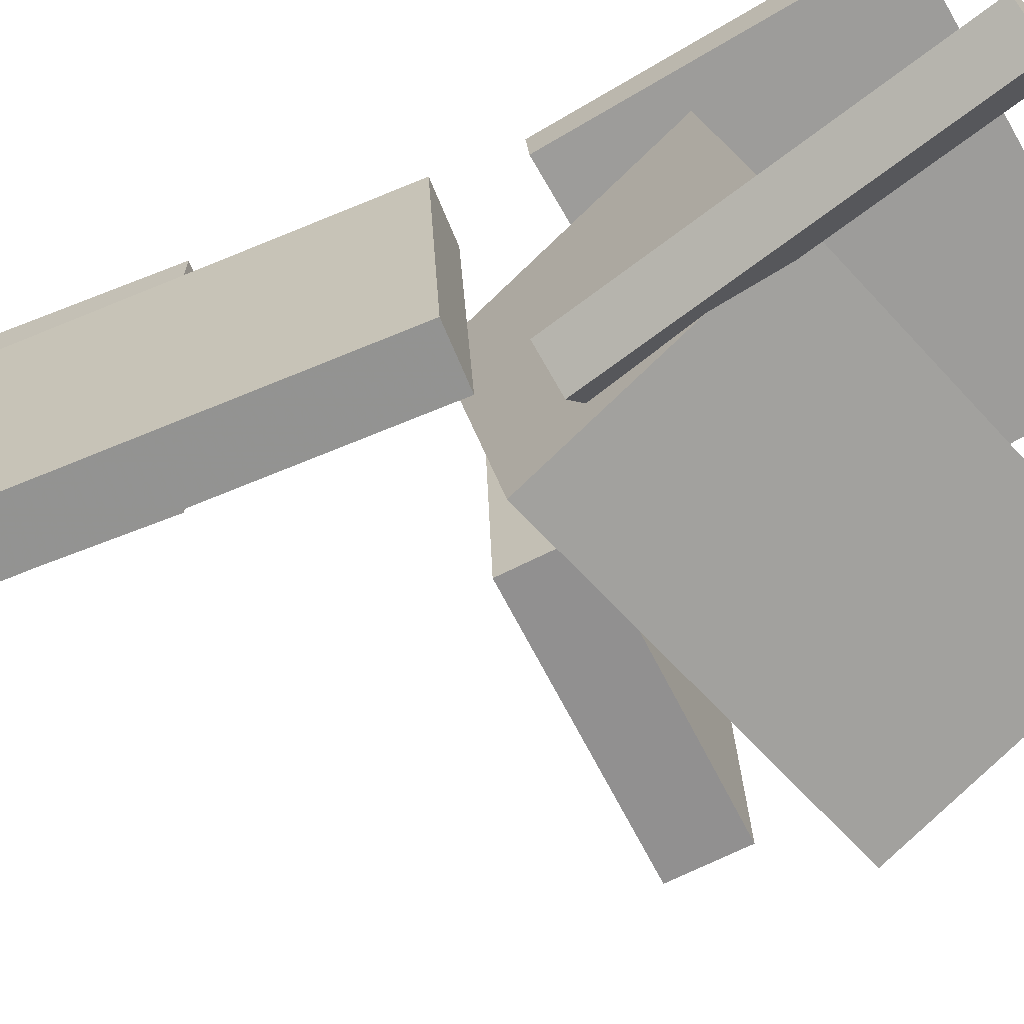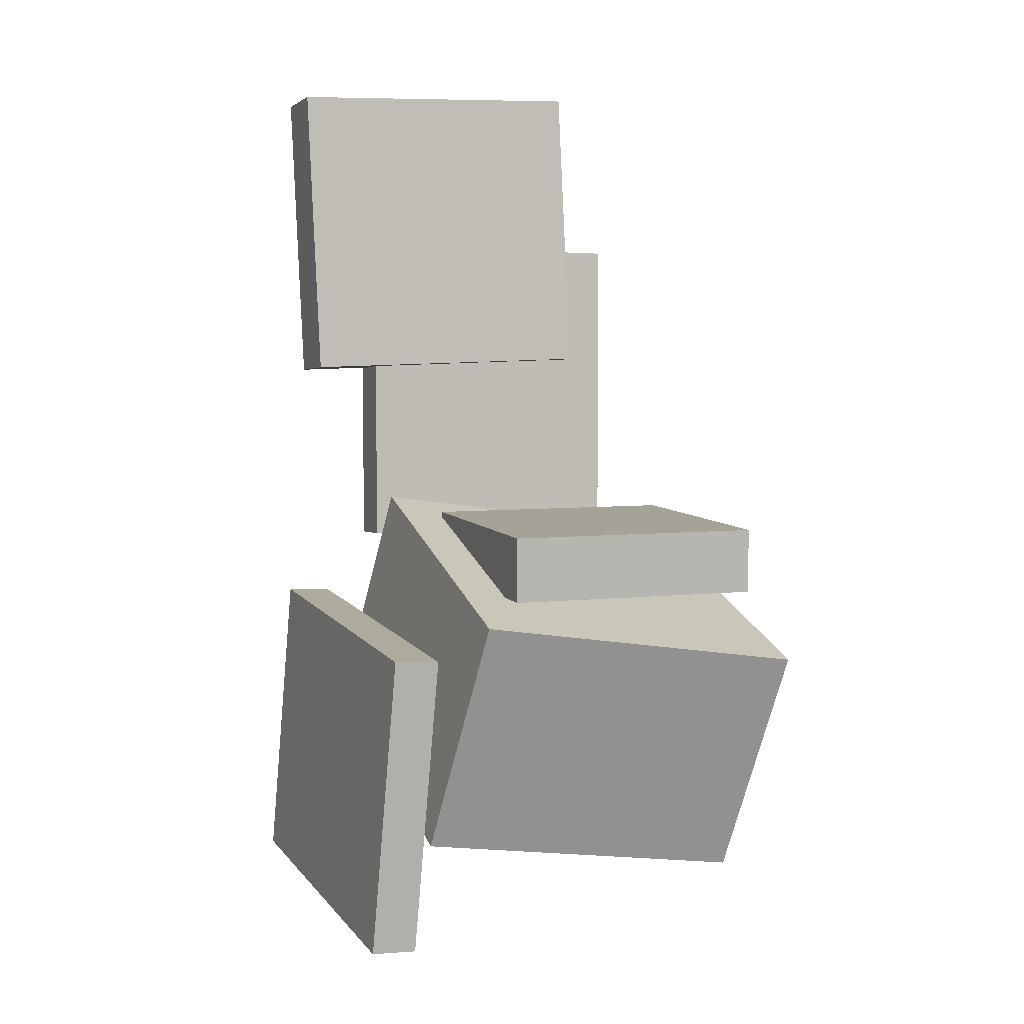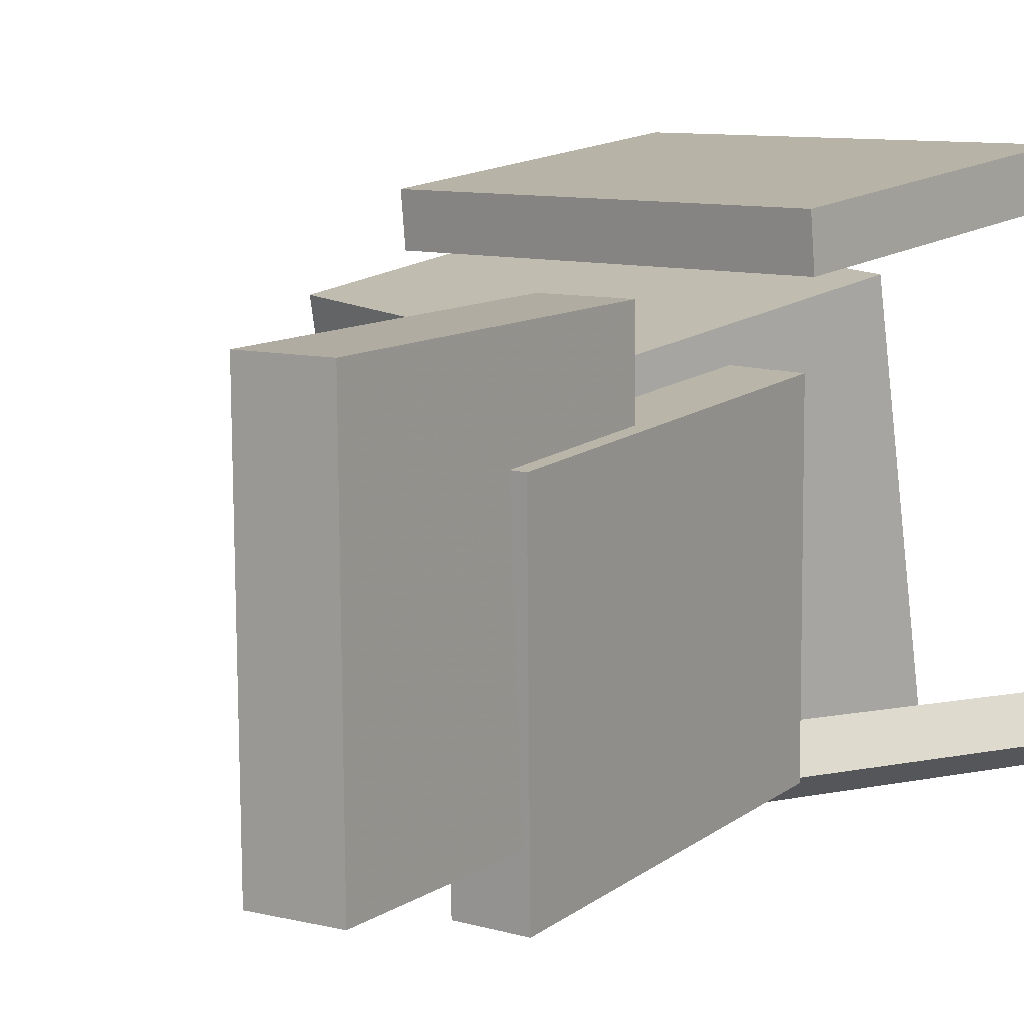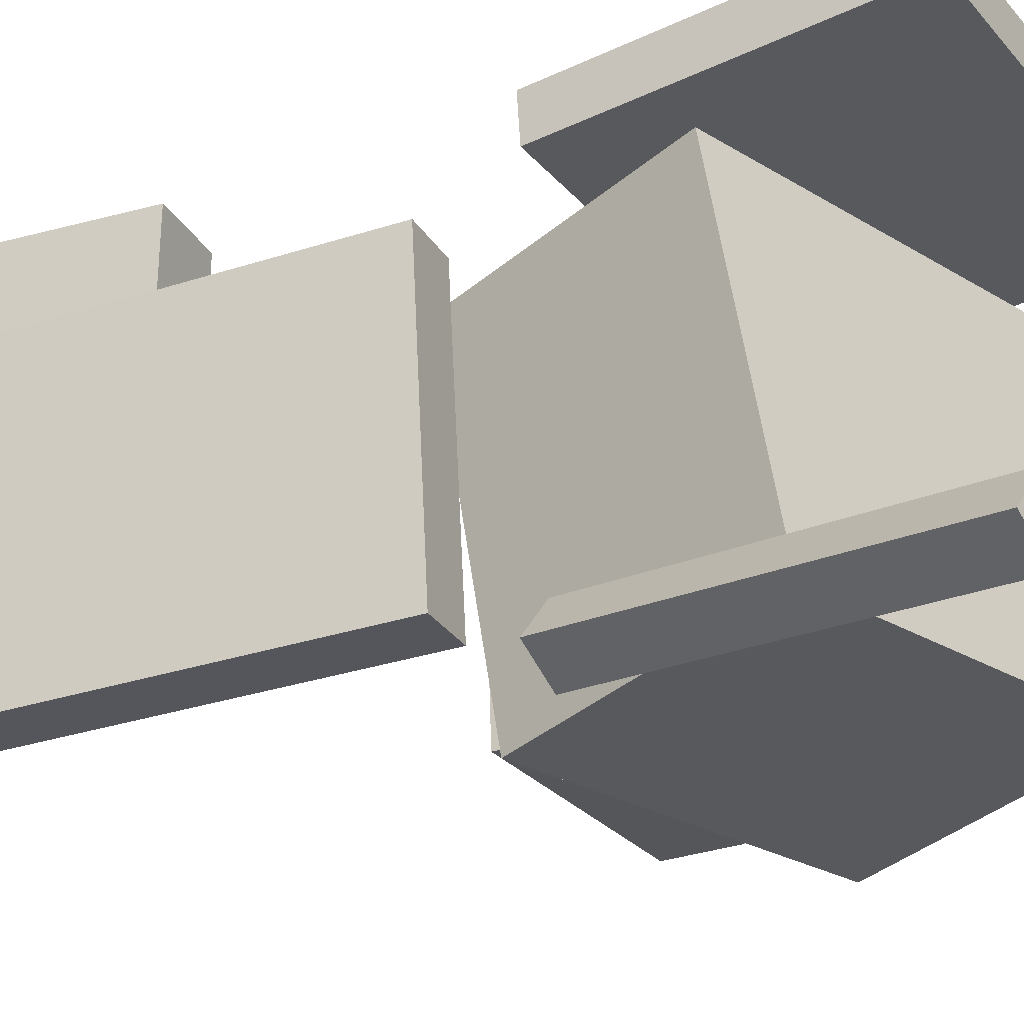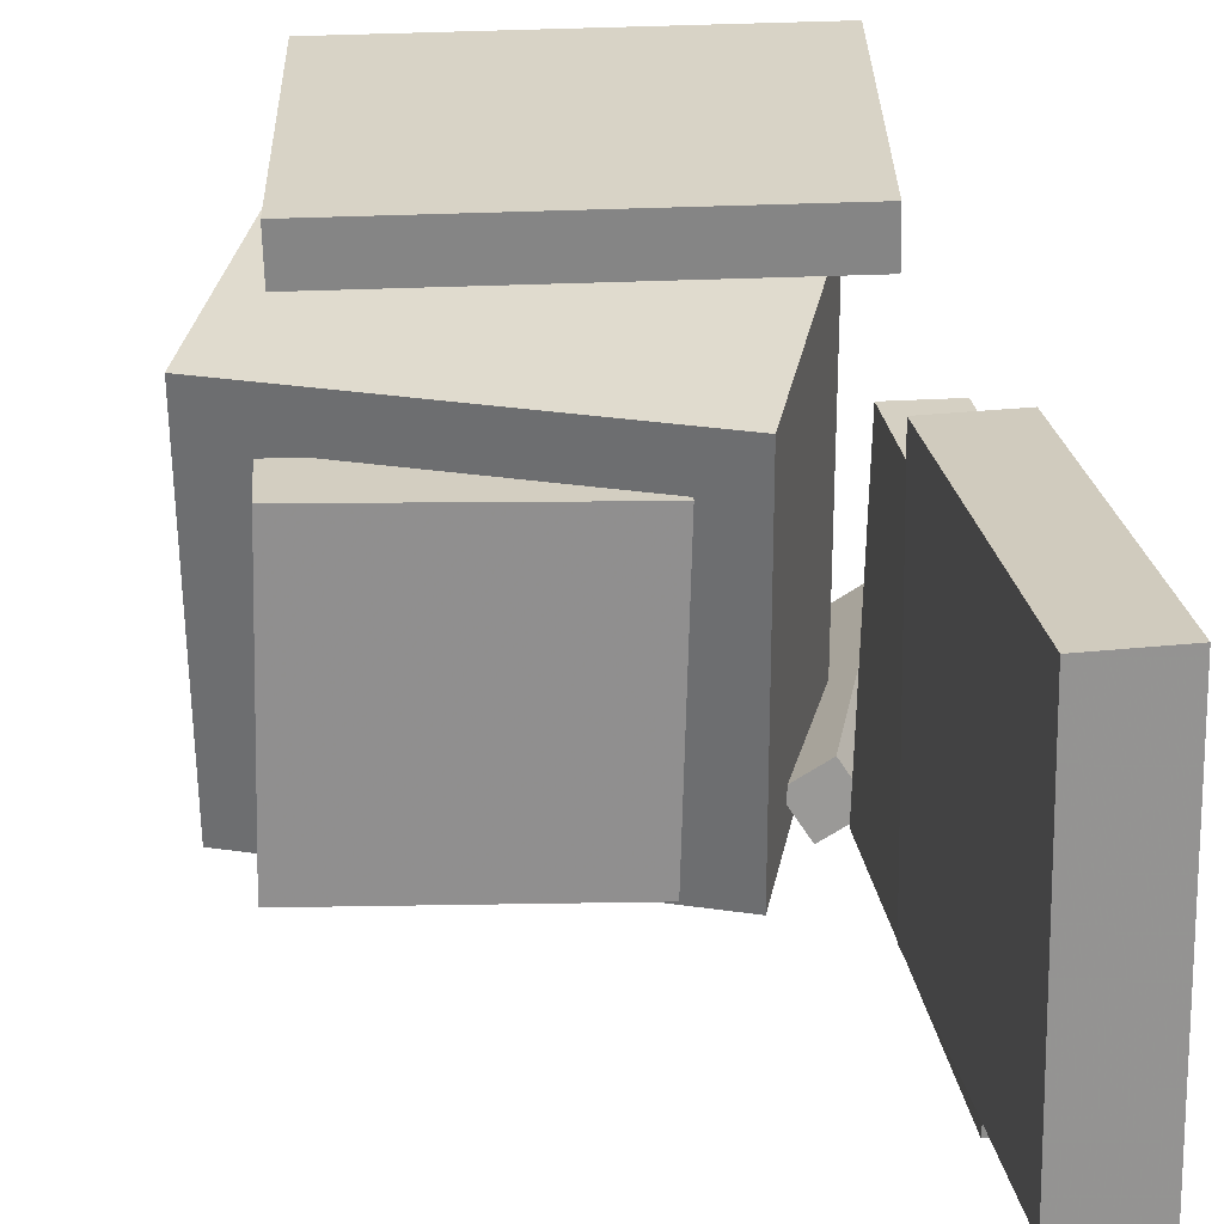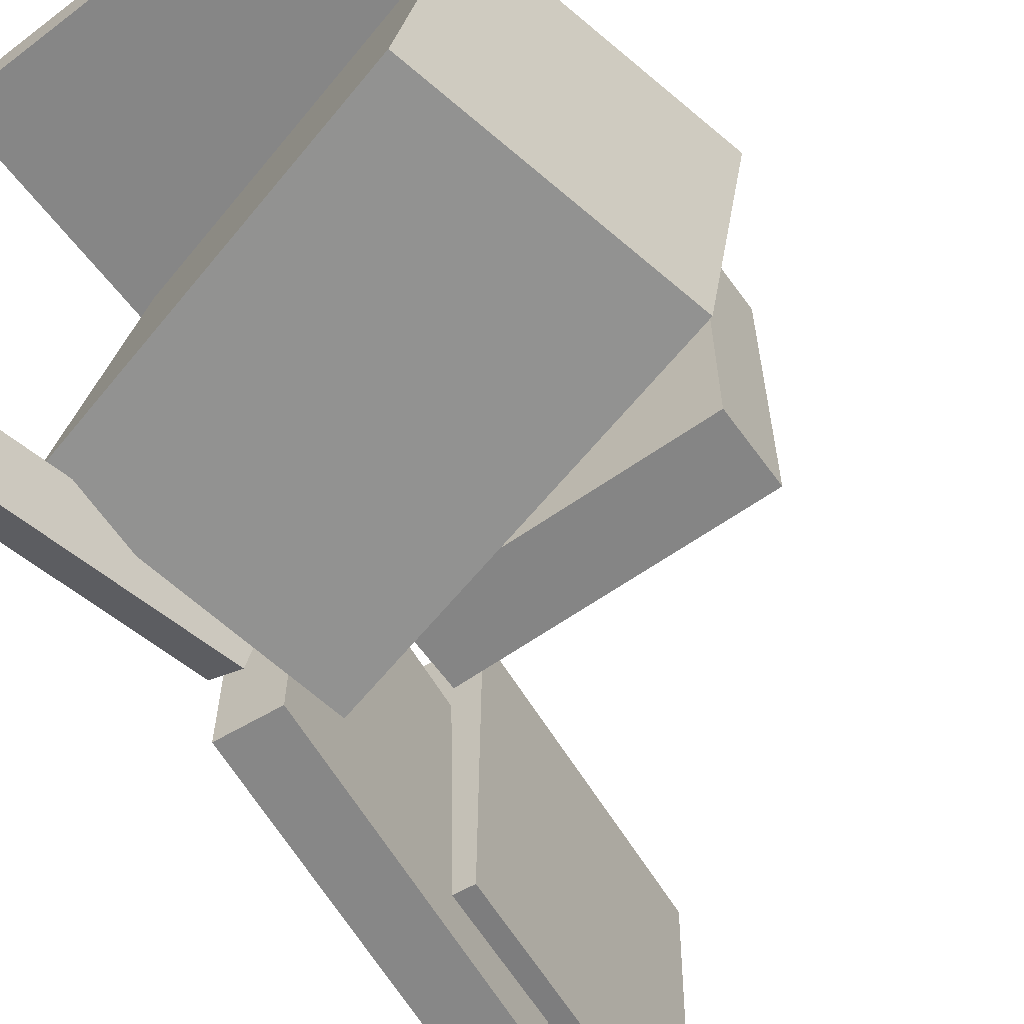
<metadata>
{"format":"obj","ext":"obj","renderer":"f3d","projection":"perspective","resolution":1024,"background":"white","views":[{"elev":-66.3,"azim":-61.7,"up":"+Z"},{"elev":8.5,"azim":68.8,"up":"+Y"},{"elev":10.9,"azim":-140.9,"up":"+Z"},{"elev":-26.4,"azim":-59.8,"up":"+Z"},{"elev":23.8,"azim":177.5,"up":"+Z"},{"elev":-59.9,"azim":37.2,"up":"+Z"}]}
</metadata>
<code>
v -0.1359 -0.07791 0.1317
v -0.1418 -0.3164 0.1508
v -0.135 -0.07506 0.1675
v -0.1409 -0.3136 0.1867
v 0.1543 -0.08565 0.1247
v 0.1484 -0.3241 0.1439
v 0.1552 -0.08279 0.1605
v 0.1493 -0.3213 0.1797
f 1.0 7.0 5.0
f 1.0 3.0 7.0
f 1.0 4.0 3.0
f 1.0 2.0 4.0
f 3.0 8.0 7.0
f 3.0 4.0 8.0
f 5.0 7.0 8.0
f 5.0 8.0 6.0
f 1.0 5.0 6.0
f 1.0 6.0 2.0
f 2.0 6.0 8.0
f 2.0 8.0 4.0
v -0.1219 -0.2157 -0.141
v -0.1183 -0.1691 0.1234
v -0.07522 -0.03155 -0.174
v -0.07161 0.01501 0.09032
v 0.1491 -0.2829 -0.1328
v 0.1527 -0.2363 0.1315
v 0.1958 -0.09878 -0.1659
v 0.1994 -0.05223 0.09847
f 9.0 15.0 13.0
f 9.0 11.0 15.0
f 9.0 12.0 11.0
f 9.0 10.0 12.0
f 11.0 16.0 15.0
f 11.0 12.0 16.0
f 13.0 15.0 16.0
f 13.0 16.0 14.0
f 9.0 13.0 14.0
f 9.0 14.0 10.0
f 10.0 14.0 16.0
f 10.0 16.0 12.0
v -0.1421 0.3677 0.1428
v -0.1151 0.1289 0.1415
v -0.1453 0.3686 -0.1006
v -0.1183 0.1298 -0.1019
v -0.1964 0.3615 0.1435
v -0.1694 0.1227 0.1422
v -0.1996 0.3625 -0.0999
v -0.1726 0.1237 -0.1012
f 17.0 23.0 21.0
f 17.0 19.0 23.0
f 17.0 20.0 19.0
f 17.0 18.0 20.0
f 19.0 24.0 23.0
f 19.0 20.0 24.0
f 21.0 23.0 24.0
f 21.0 24.0 22.0
f 17.0 21.0 22.0
f 17.0 22.0 18.0
f 18.0 22.0 24.0
f 18.0 24.0 20.0
v -0.03674 0.003935 0.05479
v -0.03514 -0.04767 0.05585
v 0.159 0.01009 0.05944
v 0.1606 -0.04152 0.0605
v -0.03178 -9.492e-05 -0.1488
v -0.03018 -0.0517 -0.1478
v 0.164 0.006057 -0.1442
v 0.1656 -0.04555 -0.1431
f 25.0 31.0 29.0
f 25.0 27.0 31.0
f 25.0 28.0 27.0
f 25.0 26.0 28.0
f 27.0 32.0 31.0
f 27.0 28.0 32.0
f 29.0 31.0 32.0
f 29.0 32.0 30.0
f 25.0 29.0 30.0
f 25.0 30.0 26.0
f 26.0 30.0 32.0
f 26.0 32.0 28.0
v -0.1868 0.2224 -0.1419
v -0.1917 0.2315 0.07721
v -0.1434 0.2272 -0.1412
v -0.1483 0.2364 0.07798
v -0.158 -0.03935 -0.1304
v -0.1629 -0.03021 0.08878
v -0.1146 -0.03454 -0.1296
v -0.1195 -0.02539 0.08955
f 33.0 39.0 37.0
f 33.0 35.0 39.0
f 33.0 36.0 35.0
f 33.0 34.0 36.0
f 35.0 40.0 39.0
f 35.0 36.0 40.0
f 37.0 39.0 40.0
f 37.0 40.0 38.0
f 33.0 37.0 38.0
f 33.0 38.0 34.0
f 34.0 38.0 40.0
f 34.0 40.0 36.0
v -0.1642 -0.3525 -0.1351
v -0.1123 -0.0796 -0.1136
v -0.1825 -0.347 -0.1619
v -0.1306 -0.07402 -0.1403
v -0.1361 -0.3563 -0.1552
v -0.08417 -0.08337 -0.1337
v -0.1544 -0.3507 -0.1819
v -0.1025 -0.07779 -0.1604
f 41.0 47.0 45.0
f 41.0 43.0 47.0
f 41.0 44.0 43.0
f 41.0 42.0 44.0
f 43.0 48.0 47.0
f 43.0 44.0 48.0
f 45.0 47.0 48.0
f 45.0 48.0 46.0
f 41.0 45.0 46.0
f 41.0 46.0 42.0
f 42.0 46.0 48.0
f 42.0 48.0 44.0

</code>
